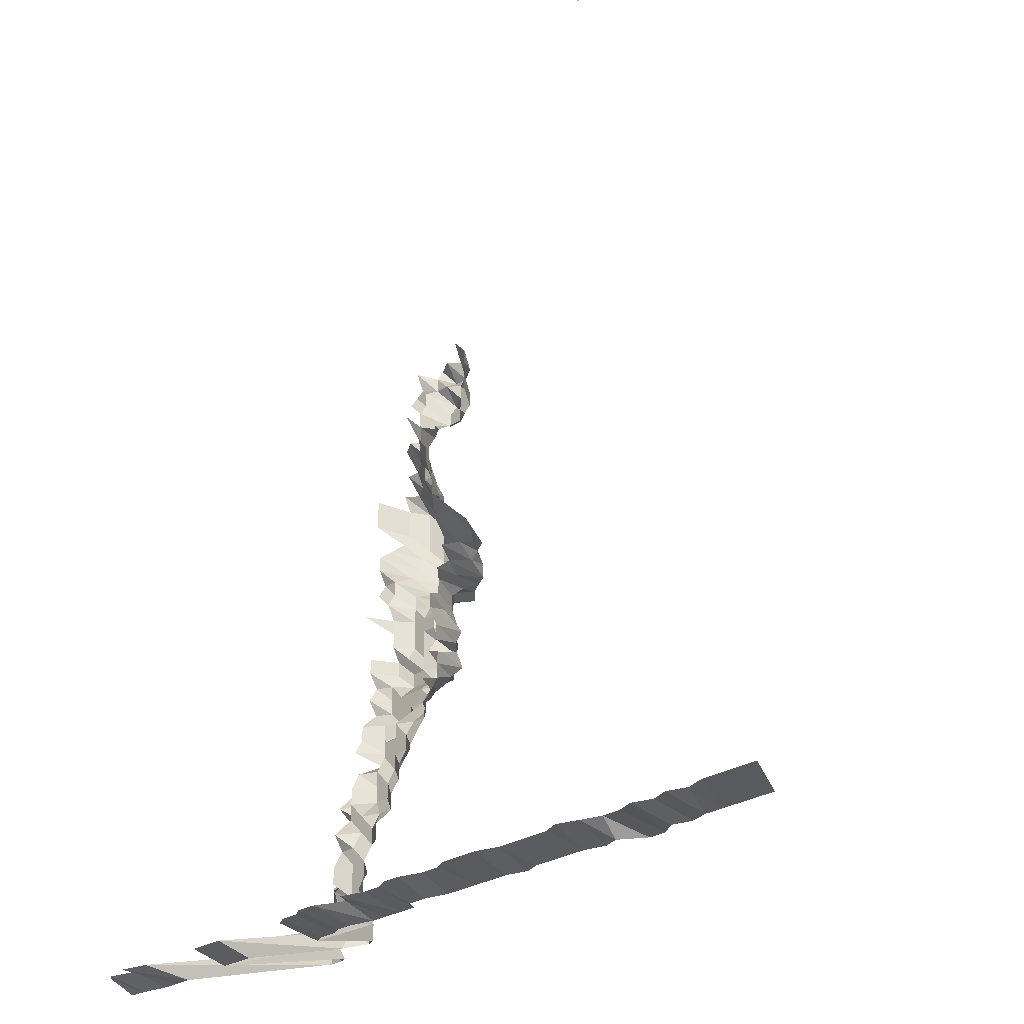
<metadata>
{"format":"obj","ext":"obj","renderer":"f3d","projection":"perspective","resolution":1024,"background":"white","views":[{"elev":-26.2,"azim":46.2,"up":"+Y"}]}
</metadata>
<code>
g default
v 0.8145 0.5815 1.615
v 0.8001 0.5872 1.631
v 0.8145 0.5592 1.615
v 0.6199 0.5648 1.631
v 0.08242 0.4567 1.319
v 0.06279 0.4467 1.29
v 0.04529 0.4498 1.299
v 0.02717 0.4467 1.29
v 0.6424 0.5423 1.631
v 0.6199 0.5423 1.631
v 0.1006 0.4385 1.319
v 0.0806 0.4289 1.29
v 0.0623 0.4256 1.28
v 0.04463 0.4256 1.28
v 0.02736 0.4319 1.299
v 0.009563 0.4385 1.319
v 0.1006 0.4204 1.319
v 0.08117 0.414 1.299
v 0.06279 0.4111 1.29
v 0.04529 0.414 1.299
v 0.02736 0.414 1.299
v 0.00949 0.4172 1.309
v 0.1006 0.4022 1.319
v 0.0806 0.3934 1.29
v 0.06279 0.3934 1.29
v 0.04463 0.3903 1.28
v 0.02778 0.4022 1.319
v 0.009563 0.4022 1.319
v 0.1006 0.384 1.319
v 0.0806 0.3756 1.29
v 0.06279 0.3756 1.29
v 0.04498 0.3756 1.29
v 0.02778 0.384 1.319
v 0.009635 0.3869 1.329
v 0.08117 0.3603 1.299
v 0.06279 0.3578 1.29
v 0.04498 0.3578 1.29
v 0.02799 0.3686 1.329
v 0.08179 0.345 1.309
v 0.06372 0.345 1.309
v 0.04599 0.3477 1.319
v 0.02799 0.3503 1.329
v 0.06469 0.332 1.329
v 0.04599 0.3295 1.319
v 0.02778 0.3295 1.319
v 0.009635 0.332 1.329
v -0.008651 0.3295 1.319
v 0.06625 0.3212 1.361
v 0.04634 0.3137 1.329
v 0.02799 0.3137 1.329
v 0.00949 0.3089 1.309
v -0.008519 0.3066 1.299
v -0.02646 0.3066 1.299
v 0.08779 0.3122 1.405
v 0.06625 0.3025 1.361
v 0.04634 0.2954 1.329
v 0.02778 0.2931 1.319
v 0.00949 0.2909 1.309
v -0.00846 0.2867 1.29
v -0.02607 0.2845 1.28
v -0.04409 0.2867 1.29
v 0.08635 0.2881 1.382
v 0.06625 0.2837 1.361
v 0.04599 0.275 1.319
v 0.02778 0.275 1.319
v 0.009353 0.2689 1.29
v -0.008395 0.2668 1.28
v -0.02568 0.2629 1.261
v -0.04374 0.2668 1.28
v -0.06329 0.275 1.319
v 0.1064 0.2714 1.394
v 0.08504 0.265 1.361
v 0.06523 0.2609 1.34
v 0.04564 0.2548 1.309
v 0.02736 0.2529 1.299
v 0.00928 0.2492 1.28
v -0.008211 0.2437 1.252
v -0.02568 0.2455 1.261
v -0.04374 0.2492 1.28
v -0.06329 0.2568 1.319
v 0.1266 0.2542 1.405
v 0.1064 0.2522 1.394
v 0.08504 0.2462 1.361
v 0.0642 0.2386 1.319
v 0.04529 0.235 1.299
v 0.02717 0.2334 1.29
v 0.009142 0.2281 1.261
v -0.008211 0.2265 1.252
v -0.02568 0.2281 1.261
v -0.04374 0.2315 1.28
v -0.06329 0.2386 1.319
v 0.1266 0.2348 1.405
v 0.1046 0.2291 1.371
v 0.08435 0.2256 1.35
v 0.0642 0.2204 1.319
v 0.04529 0.2171 1.299
v 0.02677 0.2124 1.271
v 0.009142 0.2107 1.261
v -0.008211 0.2092 1.252
v -0.02568 0.2107 1.261
v -0.04409 0.2156 1.29
v 0.1256 0.2137 1.394
v 0.1038 0.2087 1.361
v 0.08435 0.207 1.35
v 0.0642 0.2022 1.319
v 0.04529 0.1992 1.299
v 0.02677 0.1949 1.271
v 0.009077 0.192 1.252
v -0.008211 0.192 1.252
v -0.02589 0.1949 1.271
v -0.04474 0.2007 1.309
v 0.1256 0.1945 1.394
v 0.1046 0.1913 1.371
v 0.08435 0.1884 1.35
v 0.0642 0.1841 1.319
v 0.04498 0.18 1.29
v 0.02636 0.1747 1.252
v 0.009077 0.1747 1.252
v -0.008211 0.1747 1.252
v -0.02607 0.1786 1.28
v -0.04542 0.1855 1.329
v 0.1403 0.1698 1.35
v 0.1188 0.1659 1.319
v 0.0991 0.1634 1.299
v 0.07998 0.161 1.28
v 0.06138 0.1586 1.261
v 0.04334 0.1563 1.243
v 0.02618 0.1563 1.243
v 0.009077 0.1575 1.252
v -0.00827 0.1586 1.261
v -0.02627 0.1622 1.29
v -0.04542 0.1671 1.329
v 0.1371 0.1477 1.319
v 0.1179 0.1466 1.309
v 0.09766 0.1433 1.28
v 0.07942 0.1423 1.271
v 0.06094 0.1402 1.252
v 0.04334 0.1392 1.243
v 0.02618 0.1392 1.243
v 0.009077 0.1402 1.252
v -0.00827 0.1412 1.261
v -0.02686 0.1477 1.319
v -0.04508 0.1477 1.319
v 0.1414 0.1337 1.361
v 0.1188 0.1295 1.319
v 0.09766 0.1257 1.28
v 0.07942 0.1248 1.271
v 0.06138 0.1238 1.261
v 0.04334 0.1221 1.243
v 0.02636 0.123 1.252
v 0.009142 0.1238 1.261
v -0.008519 0.1276 1.299
v -0.02686 0.1295 1.319
v -0.04542 0.1305 1.329
v 0.1449 0.1177 1.394
v 0.1226 0.1149 1.361
v 0.1014 0.1122 1.329
v 0.08117 0.1097 1.299
v 0.06323 0.1097 1.299
v 0.04463 0.1081 1.28
v 0.02717 0.1089 1.29
v 0.009353 0.1089 1.29
v -0.008519 0.1097 1.299
v -0.02707 0.1122 1.329
v 0.1245 0.09763 1.382
v 0.1038 0.09615 1.361
v 0.08242 0.09318 1.319
v 0.06323 0.09177 1.299
v 0.04498 0.09113 1.29
v 0.02736 0.09177 1.299
v 0.009418 0.09177 1.299
v -0.008519 0.09177 1.299
v -0.02686 0.09318 1.319
v -0.04614 0.09537 1.35
v 0.1038 0.07739 1.361
v 0.08242 0.075 1.319
v 0.06323 0.07386 1.299
v 0.04463 0.07278 1.28
v 0.02736 0.07386 1.299
v 0.009418 0.07386 1.299
v -0.008519 0.07386 1.299
v -0.02686 0.075 1.319
v 0.1256 0.06005 1.394
v 0.103 0.05816 1.35
v 0.08179 0.05639 1.309
v 0.06323 0.05596 1.299
v 0.04463 0.05514 1.28
v 0.02717 0.05557 1.29
v 0.009418 0.05596 1.299
v -0.008519 0.05596 1.299
v -0.02686 0.05682 1.319
v 0.1256 0.04084 1.394
v 0.1006 0.03865 1.319
v 0.08179 0.03835 1.309
v 0.06279 0.0378 1.29
v 0.04463 0.0375 1.28
v 0.02717 0.0378 1.29
v 0.009418 0.03806 1.299
v -0.008585 0.03835 1.309
v -0.02666 0.03835 1.309
v -0.0458 0.03926 1.34
v 0.1245 0.02145 1.382
v 0.1014 0.02062 1.329
v 0.08179 0.02031 1.309
v 0.06323 0.02016 1.299
v 0.04463 0.01986 1.28
v 0.02717 0.02002 1.29
v 0.009418 0.02016 1.299
v -0.008519 0.02016 1.299
v -0.02666 0.02031 1.309
v -0.0458 0.0208 1.34
v 0.1245 0.002401 1.382
v 0.1038 0.002364 1.361
v 0.08117 0.002257 1.299
v 0.06323 0.002257 1.299
v 0.04463 0.002224 1.28
v 0.02736 0.002257 1.299
v 0.009418 0.002257 1.299
v -0.008519 0.002257 1.299
v -0.02686 0.002291 1.319
v -0.04542 0.002309 1.329
v 0.1425 -0.01651 1.371
v 0.1256 -0.01679 1.394
v 0.1038 -0.01639 1.361
v 0.08242 -0.01589 1.319
v 0.06372 -0.01577 1.309
v 0.04564 -0.01577 1.309
v 0.02778 -0.01589 1.319
v 0.009563 -0.01589 1.319
v -0.008651 -0.01589 1.319
v -0.02686 -0.01589 1.319
v -0.0458 -0.01614 1.34
v 0.1038 -0.03515 1.361
v 0.08435 -0.03486 1.35
v 0.06469 -0.03432 1.329
v 0.04599 -0.03406 1.319
v 0.02778 -0.03406 1.319
v 0.009563 -0.03406 1.319
v -0.008651 -0.03406 1.319
v -0.02686 -0.03406 1.319
v -0.04542 -0.03432 1.329
v 0.1266 -0.05565 1.405
v 0.1046 -0.0543 1.371
v 0.08504 -0.0539 1.361
v 0.06571 -0.05347 1.35
v 0.04672 -0.05307 1.34
v 0.02799 -0.05264 1.329
v 0.009563 -0.05224 1.319
v -0.008651 -0.05224 1.319
v -0.02707 -0.05264 1.329
v -0.04614 -0.05347 1.35
v 0.1054 -0.07378 1.382
v 0.08504 -0.07266 1.361
v 0.06673 -0.07319 1.371
v 0.04707 -0.07207 1.35
v 0.02799 -0.07095 1.329
v 0.009563 -0.07042 1.319
v -0.008651 -0.07042 1.319
v -0.02707 -0.07095 1.329
v -0.04614 -0.07207 1.35
v 0.1054 -0.09283 1.382
v 0.08635 -0.09283 1.382
v 0.06785 -0.09363 1.394
v 0.04745 -0.09142 1.361
v 0.02822 -0.09001 1.34
v 0.009563 -0.0886 1.319
v -0.008716 -0.08927 1.329
v -0.02707 -0.08927 1.329
v -0.04651 -0.09142 1.361
v 0.1064 -0.1128 1.394
v 0.0871 -0.1128 1.394
v 0.06785 -0.1128 1.394
v 0.04861 -0.1128 1.394
v 0.02843 -0.1093 1.35
v 0.009635 -0.1076 1.329
v -0.008651 -0.1068 1.319
v -0.02707 -0.1076 1.329
v 0.1072 -0.1331 1.405
v 0.0871 -0.1321 1.394
v 0.06785 -0.1321 1.394
v 0.04861 -0.1321 1.394
v 0.02887 -0.1299 1.371
v 0.009715 -0.1269 1.34
v -0.008788 -0.1269 1.34
v -0.02729 -0.1269 1.34
v 0.1081 -0.1538 1.417
v 0.08779 -0.1525 1.405
v 0.06785 -0.1513 1.394
v 0.04899 -0.1525 1.405
v 0.02984 -0.1538 1.417
v 0.009867 -0.1477 1.361
v -0.008788 -0.1454 1.34
v -0.02749 -0.1465 1.35
v -0.04651 -0.1477 1.361
v 0.08779 -0.1718 1.405
v 0.06839 -0.1718 1.405
v 0.04899 -0.1718 1.405
v 0.03007 -0.1746 1.428
v 0.009867 -0.1664 1.361
v -0.008854 -0.1651 1.35
v -0.02772 -0.1664 1.361
v -0.04723 -0.169 1.382
v 0.08854 -0.1928 1.417
v 0.06839 -0.1912 1.405
v 0.04899 -0.1912 1.405
v 0.03007 -0.1943 1.428
v 0.009867 -0.1852 1.361
v -0.008926 -0.1852 1.361
v -0.02772 -0.1852 1.361
v -0.04651 -0.1852 1.361
v 0.08854 -0.2123 1.417
v 0.06897 -0.2123 1.417
v 0.04979 -0.214 1.428
v 0.03007 -0.214 1.428
v -0.008926 -0.204 1.361
v -0.02792 -0.2055 1.371
v -0.04686 -0.2055 1.371
v 0.08998 -0.2356 1.44
v 0.06951 -0.2337 1.428
v 0.04979 -0.2337 1.428
v 0.03058 -0.2376 1.452
v -0.008992 -0.2243 1.371
v -0.02772 -0.2227 1.361
v -0.04686 -0.2243 1.371
v 0.08998 -0.2555 1.44
v 0.06951 -0.2534 1.428
v 0.05021 -0.2555 1.44
v 0.03032 -0.2555 1.44
v -0.009142 -0.2473 1.394
v -0.02792 -0.2432 1.371
v -0.04686 -0.2432 1.371
v 0.07009 -0.2753 1.44
v 0.05021 -0.2753 1.44
v 0.03058 -0.2776 1.452
v -0.009215 -0.2686 1.405
v -0.02815 -0.2642 1.382
v -0.04686 -0.2621 1.371
v -0.06579 -0.2621 1.371
v 0.09073 -0.2976 1.452
v 0.07009 -0.2952 1.44
v 0.05021 -0.2952 1.44
v 0.03058 -0.2976 1.452
v -0.009293 -0.2905 1.417
v -0.02815 -0.2833 1.382
v -0.04723 -0.2833 1.382
v -0.06579 -0.281 1.371
v 0.09154 -0.3205 1.465
v 0.07009 -0.315 1.44
v 0.05021 -0.315 1.44
v -0.009215 -0.3074 1.405
v -0.02839 -0.305 1.394
v -0.04686 -0.2999 1.371
v -0.06579 -0.2999 1.371
v 0.09073 -0.3377 1.452
v 0.07009 -0.3349 1.44
v 0.05021 -0.3349 1.44
v -0.02839 -0.3242 1.394
v -0.04723 -0.3214 1.382
v -0.06631 -0.3214 1.382
v 0.8145 -0.3978 1.615
v 0.7922 -0.3978 1.615
v 0.7699 -0.3978 1.615
v 0.7476 -0.3978 1.615
v 0.7186 -0.3941 1.6
v 0.703 -0.3978 1.615
v 0.6744 -0.3941 1.6
v 0.6584 -0.3978 1.615
v 0.6302 -0.3941 1.6
v 0.6081 -0.3941 1.6
v 0.5915 -0.3978 1.615
v 0.5749 -0.4018 1.631
v 0.5469 -0.3978 1.615
v 0.5246 -0.3978 1.615
v 0.5023 -0.3978 1.615
v 0.48 -0.3978 1.615
v 0.4623 -0.4018 1.631
v 0.4397 -0.4018 1.631
v 0.4172 -0.4018 1.631
v 0.3908 -0.3978 1.615
v 0.3685 -0.3978 1.615
v 0.3497 -0.4018 1.631
v 0.3271 -0.4018 1.631
v 0.3016 -0.3978 1.615
v 0.2793 -0.3978 1.615
v 0.2596 -0.4018 1.631
v 0.2325 -0.3941 1.6
v 0.2145 -0.4018 1.631
v 0.192 -0.4018 1.631
v 0.1678 -0.3978 1.615
v 0.1455 -0.3978 1.615
v 0.1221 -0.3941 1.6
v 0.08998 -0.3547 1.44
v 0.06951 -0.3518 1.428
v 0.05021 -0.3547 1.44
v 0.03401 -0.3978 1.615
v 0.01171 -0.3978 1.615
v -0.01059 -0.3978 1.615
v -0.02839 -0.3434 1.394
v -0.04723 -0.3404 1.382
v -0.06579 -0.3377 1.371
v -0.09979 -0.3978 1.615
v -0.1233 -0.4018 1.631
v -0.1431 -0.3941 1.6
v -0.1667 -0.3978 1.615
v -0.1872 -0.3941 1.6
v 0.7853 -0.405 1.557
v 0.7638 -0.405 1.557
v 0.7423 -0.405 1.557
v 0.7208 -0.405 1.557
v 0.6993 -0.405 1.557
v 0.6717 -0.4013 1.543
v 0.6563 -0.405 1.557
v 0.6234 -0.3977 1.529
v 0.6023 -0.3977 1.529
v 0.5971 -0.4086 1.571
v 0.5703 -0.405 1.557
v 0.5537 -0.4086 1.571
v 0.532 -0.4086 1.571
v 0.5103 -0.4086 1.571
v 0.4886 -0.4086 1.571
v 0.4628 -0.405 1.557
v 0.4453 -0.4086 1.571
v 0.4236 -0.4086 1.571
v 0.4019 -0.4086 1.571
v 0.3802 -0.4086 1.571
v 0.3585 -0.4086 1.571
v 0.34 -0.4125 1.586
v 0.3181 -0.4125 1.586
v 0.2908 -0.405 1.557
v 0.2693 -0.405 1.557
v 0.2478 -0.405 1.557
v 0.2263 -0.405 1.557
v 0.2066 -0.4086 1.571
v 0.1849 -0.4086 1.571
v 0.1618 -0.405 1.557
v 0.1403 -0.405 1.557
v 0.1177 -0.4013 1.543
v 0.08998 -0.3746 1.44
v 0.06951 -0.3714 1.428
v 0.05063 -0.3777 1.452
v 0.03308 -0.4086 1.571
v 0.01139 -0.4086 1.571
v -0.0103 -0.4086 1.571
v -0.02815 -0.3595 1.382
v -0.04686 -0.3566 1.371
v -0.06579 -0.3566 1.371
v -0.09621 -0.405 1.557
v -0.1177 -0.405 1.557
v -0.1392 -0.405 1.557
v -0.1622 -0.4086 1.571
v -0.1838 -0.4086 1.571
g save_OBJ_Seq_Mesh1
f 1 3 2
f 10 4 9
f 12 5 11
f 5 12 6
f 13 6 12
f 6 13 7
f 14 7 13
f 7 14 8
f 15 8 14
f 11 17 12
f 18 12 17
f 12 18 13
f 19 13 18
f 13 19 14
f 20 14 19
f 14 20 15
f 21 15 20
f 15 21 16
f 22 16 21
f 17 23 18
f 24 18 23
f 18 24 19
f 25 19 24
f 19 25 20
f 26 20 25
f 20 26 21
f 27 21 26
f 21 27 22
f 28 22 27
f 23 29 24
f 30 24 29
f 24 30 25
f 31 25 30
f 25 31 26
f 32 26 31
f 26 32 27
f 33 27 32
f 27 33 28
f 34 28 33
f 30 35 31
f 36 31 35
f 31 36 32
f 37 32 36
f 32 37 33
f 38 33 37
f 33 38 34
f 35 39 36
f 40 36 39
f 36 40 37
f 41 37 40
f 37 41 38
f 42 38 41
f 40 43 41
f 44 41 43
f 41 44 42
f 45 42 44
f 43 48 44
f 49 44 48
f 44 49 45
f 50 45 49
f 45 50 46
f 51 46 50
f 46 51 47
f 52 47 51
f 55 48 54
f 48 55 49
f 56 49 55
f 49 56 50
f 57 50 56
f 50 57 51
f 58 51 57
f 51 58 52
f 59 52 58
f 52 59 53
f 60 53 59
f 54 62 55
f 63 55 62
f 55 63 56
f 64 56 63
f 56 64 57
f 65 57 64
f 57 65 58
f 66 58 65
f 58 66 59
f 67 59 66
f 59 67 60
f 68 60 67
f 60 68 61
f 69 61 68
f 72 62 71
f 62 72 63
f 73 63 72
f 63 73 64
f 74 64 73
f 64 74 65
f 75 65 74
f 65 75 66
f 76 66 75
f 66 76 67
f 77 67 76
f 67 77 68
f 78 68 77
f 68 78 69
f 79 69 78
f 69 79 70
f 80 70 79
f 82 71 81
f 71 82 72
f 83 72 82
f 72 83 73
f 84 73 83
f 73 84 74
f 85 74 84
f 74 85 75
f 86 75 85
f 75 86 76
f 87 76 86
f 76 87 77
f 88 77 87
f 77 88 78
f 89 78 88
f 78 89 79
f 90 79 89
f 79 90 80
f 91 80 90
f 81 92 82
f 93 82 92
f 82 93 83
f 94 83 93
f 83 94 84
f 95 84 94
f 84 95 85
f 96 85 95
f 85 96 86
f 97 86 96
f 86 97 87
f 98 87 97
f 87 98 88
f 99 88 98
f 88 99 89
f 100 89 99
f 89 100 90
f 101 90 100
f 90 101 91
f 92 102 93
f 103 93 102
f 93 103 94
f 104 94 103
f 94 104 95
f 105 95 104
f 95 105 96
f 106 96 105
f 96 106 97
f 107 97 106
f 97 107 98
f 108 98 107
f 98 108 99
f 109 99 108
f 99 109 100
f 110 100 109
f 100 110 101
f 111 101 110
f 102 112 103
f 113 103 112
f 103 113 104
f 114 104 113
f 104 114 105
f 115 105 114
f 105 115 106
f 116 106 115
f 106 116 107
f 117 107 116
f 107 117 108
f 118 108 117
f 108 118 109
f 119 109 118
f 109 119 110
f 120 110 119
f 110 120 111
f 121 111 120
f 123 112 122
f 112 123 113
f 124 113 123
f 113 124 114
f 125 114 124
f 114 125 115
f 126 115 125
f 115 126 116
f 127 116 126
f 116 127 117
f 128 117 127
f 117 128 118
f 129 118 128
f 118 129 119
f 130 119 129
f 119 130 120
f 131 120 130
f 120 131 121
f 132 121 131
f 122 133 123
f 134 123 133
f 123 134 124
f 135 124 134
f 124 135 125
f 136 125 135
f 125 136 126
f 137 126 136
f 126 137 127
f 138 127 137
f 127 138 128
f 139 128 138
f 128 139 129
f 140 129 139
f 129 140 130
f 141 130 140
f 130 141 131
f 142 131 141
f 131 142 132
f 143 132 142
f 133 144 134
f 145 134 144
f 134 145 135
f 146 135 145
f 135 146 136
f 147 136 146
f 136 147 137
f 148 137 147
f 137 148 138
f 149 138 148
f 138 149 139
f 150 139 149
f 139 150 140
f 151 140 150
f 140 151 141
f 152 141 151
f 141 152 142
f 153 142 152
f 142 153 143
f 154 143 153
f 144 155 145
f 156 145 155
f 145 156 146
f 157 146 156
f 146 157 147
f 158 147 157
f 147 158 148
f 159 148 158
f 148 159 149
f 160 149 159
f 149 160 150
f 161 150 160
f 150 161 151
f 162 151 161
f 151 162 152
f 163 152 162
f 152 163 153
f 164 153 163
f 153 164 154
f 156 165 157
f 166 157 165
f 157 166 158
f 167 158 166
f 158 167 159
f 168 159 167
f 159 168 160
f 169 160 168
f 160 169 161
f 170 161 169
f 161 170 162
f 171 162 170
f 162 171 163
f 172 163 171
f 163 172 164
f 173 164 172
f 166 175 167
f 176 167 175
f 167 176 168
f 177 168 176
f 168 177 169
f 178 169 177
f 169 178 170
f 179 170 178
f 170 179 171
f 180 171 179
f 171 180 172
f 181 172 180
f 172 181 173
f 182 173 181
f 173 182 174
f 184 175 183
f 175 184 176
f 185 176 184
f 176 185 177
f 186 177 185
f 177 186 178
f 187 178 186
f 178 187 179
f 188 179 187
f 179 188 180
f 189 180 188
f 180 189 181
f 190 181 189
f 181 190 182
f 191 182 190
f 183 192 184
f 193 184 192
f 184 193 185
f 194 185 193
f 185 194 186
f 195 186 194
f 186 195 187
f 196 187 195
f 187 196 188
f 197 188 196
f 188 197 189
f 198 189 197
f 189 198 190
f 199 190 198
f 190 199 191
f 200 191 199
f 192 202 193
f 203 193 202
f 193 203 194
f 204 194 203
f 194 204 195
f 205 195 204
f 195 205 196
f 206 196 205
f 196 206 197
f 207 197 206
f 197 207 198
f 208 198 207
f 198 208 199
f 209 199 208
f 199 209 200
f 210 200 209
f 200 210 201
f 211 201 210
f 202 212 203
f 213 203 212
f 203 213 204
f 214 204 213
f 204 214 205
f 215 205 214
f 205 215 206
f 216 206 215
f 206 216 207
f 217 207 216
f 207 217 208
f 218 208 217
f 208 218 209
f 219 209 218
f 209 219 210
f 220 210 219
f 210 220 211
f 221 211 220
f 223 212 222
f 212 223 213
f 224 213 223
f 213 224 214
f 225 214 224
f 214 225 215
f 226 215 225
f 215 226 216
f 227 216 226
f 216 227 217
f 228 217 227
f 217 228 218
f 229 218 228
f 218 229 219
f 230 219 229
f 219 230 220
f 231 220 230
f 220 231 221
f 232 221 231
f 224 233 225
f 234 225 233
f 225 234 226
f 235 226 234
f 226 235 227
f 236 227 235
f 227 236 228
f 237 228 236
f 228 237 229
f 238 229 237
f 229 238 230
f 239 230 238
f 230 239 231
f 240 231 239
f 231 240 232
f 241 232 240
f 243 233 242
f 233 243 234
f 244 234 243
f 234 244 235
f 245 235 244
f 235 245 236
f 246 236 245
f 236 246 237
f 247 237 246
f 237 247 238
f 248 238 247
f 238 248 239
f 249 239 248
f 239 249 240
f 250 240 249
f 240 250 241
f 251 241 250
f 243 252 244
f 253 244 252
f 244 253 245
f 254 245 253
f 245 254 246
f 255 246 254
f 246 255 247
f 256 247 255
f 247 256 248
f 257 248 256
f 248 257 249
f 258 249 257
f 249 258 250
f 259 250 258
f 250 259 251
f 260 251 259
f 252 261 253
f 262 253 261
f 253 262 254
f 263 254 262
f 254 263 255
f 264 255 263
f 255 264 256
f 265 256 264
f 256 265 257
f 266 257 265
f 257 266 258
f 267 258 266
f 258 267 259
f 268 259 267
f 259 268 260
f 269 260 268
f 261 270 262
f 271 262 270
f 262 271 263
f 272 263 271
f 263 272 264
f 273 264 272
f 264 273 265
f 274 265 273
f 265 274 266
f 275 266 274
f 266 275 267
f 276 267 275
f 267 276 268
f 277 268 276
f 268 277 269
f 270 278 271
f 279 271 278
f 271 279 272
f 280 272 279
f 272 280 273
f 281 273 280
f 273 281 274
f 282 274 281
f 274 282 275
f 283 275 282
f 275 283 276
f 284 276 283
f 276 284 277
f 285 277 284
f 278 286 279
f 287 279 286
f 279 287 280
f 288 280 287
f 280 288 281
f 289 281 288
f 281 289 282
f 290 282 289
f 282 290 283
f 291 283 290
f 283 291 284
f 292 284 291
f 284 292 285
f 293 285 292
f 287 295 288
f 296 288 295
f 288 296 289
f 297 289 296
f 289 297 290
f 298 290 297
f 290 298 291
f 299 291 298
f 291 299 292
f 300 292 299
f 292 300 293
f 301 293 300
f 293 301 294
f 302 294 301
f 295 303 296
f 304 296 303
f 296 304 297
f 305 297 304
f 297 305 298
f 306 298 305
f 298 306 299
f 307 299 306
f 299 307 300
f 308 300 307
f 300 308 301
f 309 301 308
f 301 309 302
f 310 302 309
f 303 311 304
f 312 304 311
f 304 312 305
f 313 305 312
f 305 313 306
f 314 306 313
f 306 314 307
f 308 315 309
f 316 309 315
f 309 316 310
f 317 310 316
f 311 318 312
f 319 312 318
f 312 319 313
f 320 313 319
f 313 320 314
f 321 314 320
f 315 322 316
f 323 316 322
f 316 323 317
f 324 317 323
f 318 325 319
f 326 319 325
f 319 326 320
f 327 320 326
f 320 327 321
f 328 321 327
f 322 329 323
f 330 323 329
f 323 330 324
f 331 324 330
f 326 332 327
f 333 327 332
f 327 333 328
f 334 328 333
f 329 335 330
f 336 330 335
f 330 336 331
f 337 331 336
f 340 332 339
f 332 340 333
f 341 333 340
f 333 341 334
f 342 334 341
f 335 343 336
f 344 336 343
f 336 344 337
f 345 337 344
f 337 345 338
f 346 338 345
f 339 347 340
f 348 340 347
f 340 348 341
f 349 341 348
f 341 349 342
f 343 350 344
f 351 344 350
f 344 351 345
f 352 345 351
f 345 352 346
f 353 346 352
f 347 354 348
f 355 348 354
f 348 355 349
f 356 349 355
f 351 357 352
f 358 352 357
f 352 358 353
f 359 353 358
f 392 354 391
f 354 392 355
f 393 355 392
f 355 393 356
f 394 356 393
f 398 357 397
f 357 398 358
f 399 358 398
f 358 399 359
f 400 359 399
f 360 406 361
f 407 361 406
f 361 407 362
f 408 362 407
f 362 408 363
f 409 363 408
f 363 409 364
f 410 364 409
f 364 410 365
f 411 365 410
f 365 411 366
f 412 366 411
f 366 412 367
f 413 367 412
f 367 413 368
f 414 368 413
f 368 414 369
f 415 369 414
f 369 415 370
f 416 370 415
f 370 416 371
f 417 371 416
f 371 417 372
f 418 372 417
f 372 418 373
f 419 373 418
f 373 419 374
f 420 374 419
f 374 420 375
f 421 375 420
f 375 421 376
f 422 376 421
f 376 422 377
f 423 377 422
f 377 423 378
f 424 378 423
f 378 424 379
f 425 379 424
f 379 425 380
f 426 380 425
f 380 426 381
f 427 381 426
f 381 427 382
f 428 382 427
f 382 428 383
f 429 383 428
f 383 429 384
f 430 384 429
f 384 430 385
f 431 385 430
f 385 431 386
f 432 386 431
f 386 432 387
f 433 387 432
f 387 433 388
f 434 388 433
f 388 434 389
f 435 389 434
f 389 435 390
f 436 390 435
f 390 436 391
f 437 391 436
f 391 437 392
f 438 392 437
f 392 438 393
f 439 393 438
f 393 439 394
f 440 394 439
f 394 440 395
f 441 395 440
f 395 441 396
f 442 396 441
f 396 442 397
f 443 397 442
f 397 443 398
f 444 398 443
f 398 444 399
f 445 399 444
f 399 445 400
f 446 400 445
f 400 446 401
f 447 401 446
f 401 447 402
f 448 402 447
f 402 448 403
f 449 403 448
f 403 449 404
f 450 404 449
f 404 450 405
f 451 405 450

</code>
